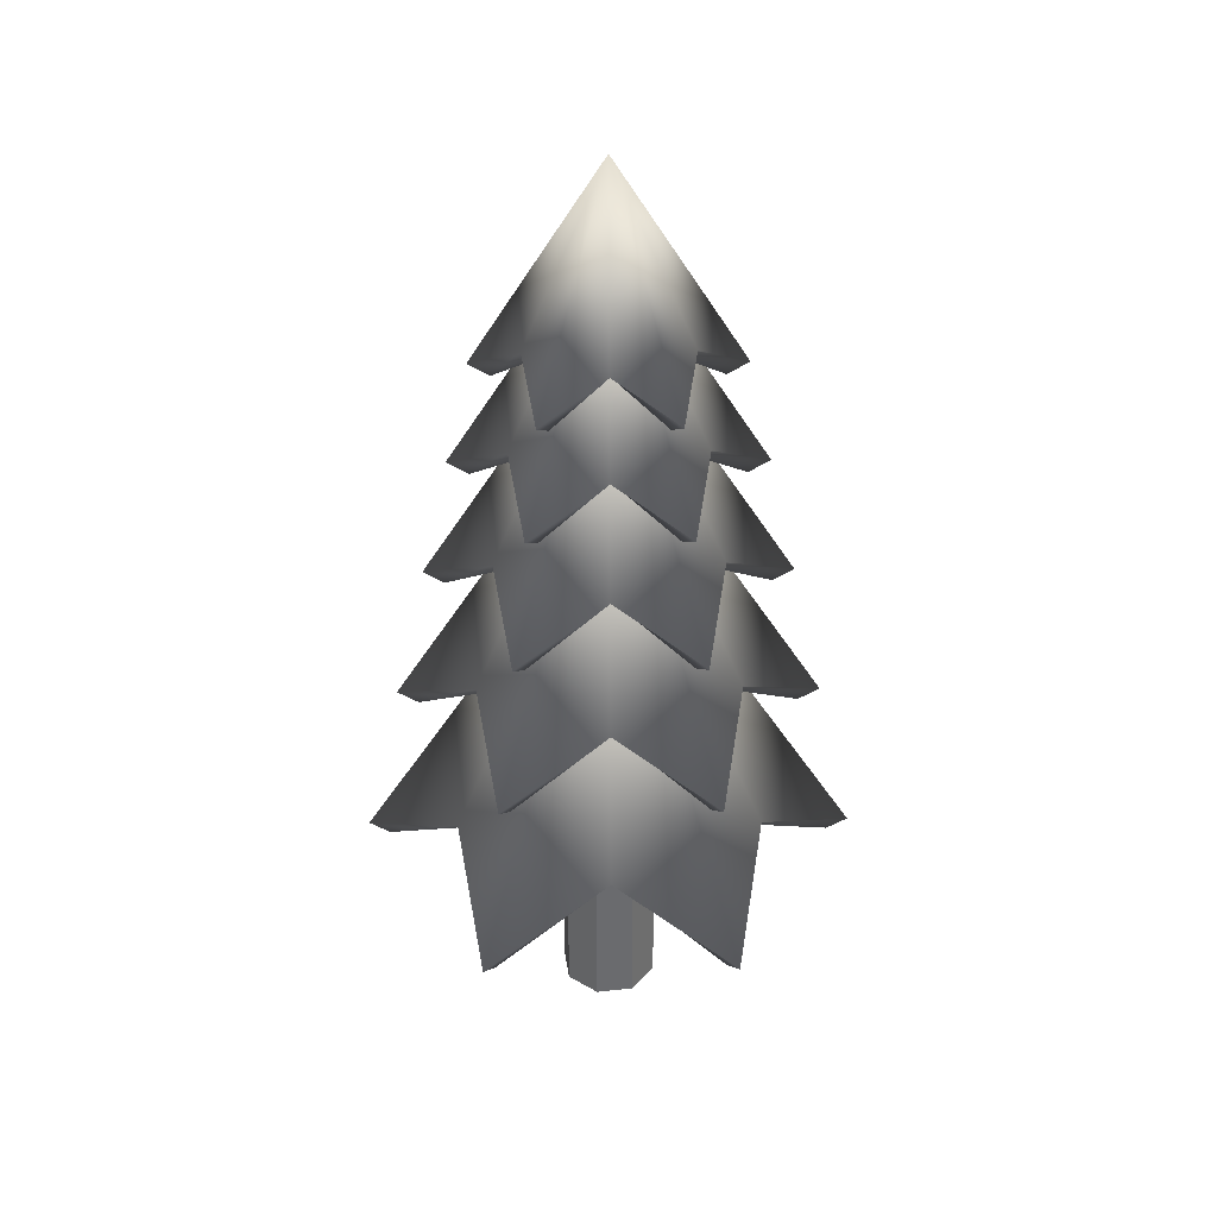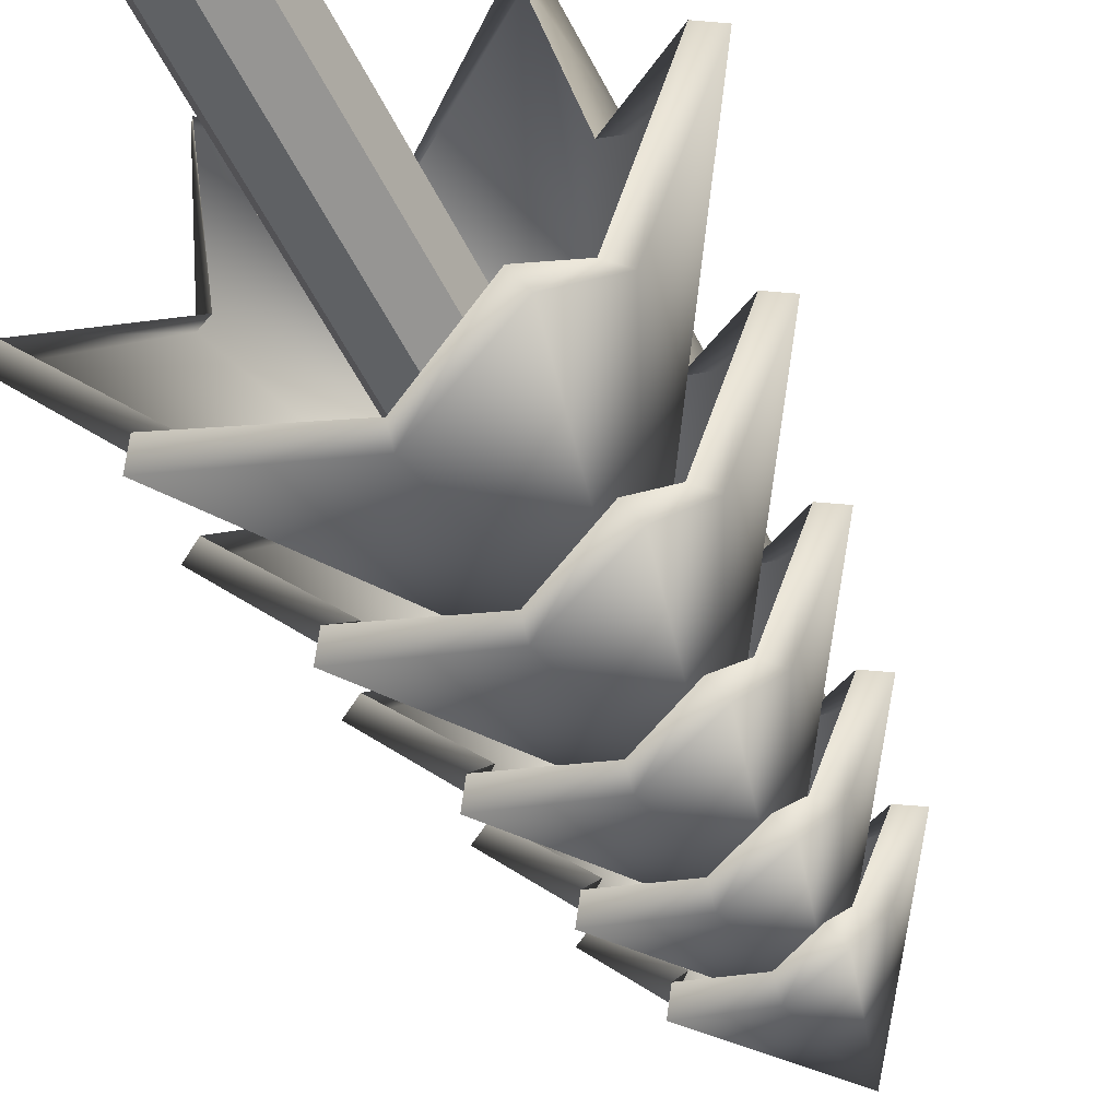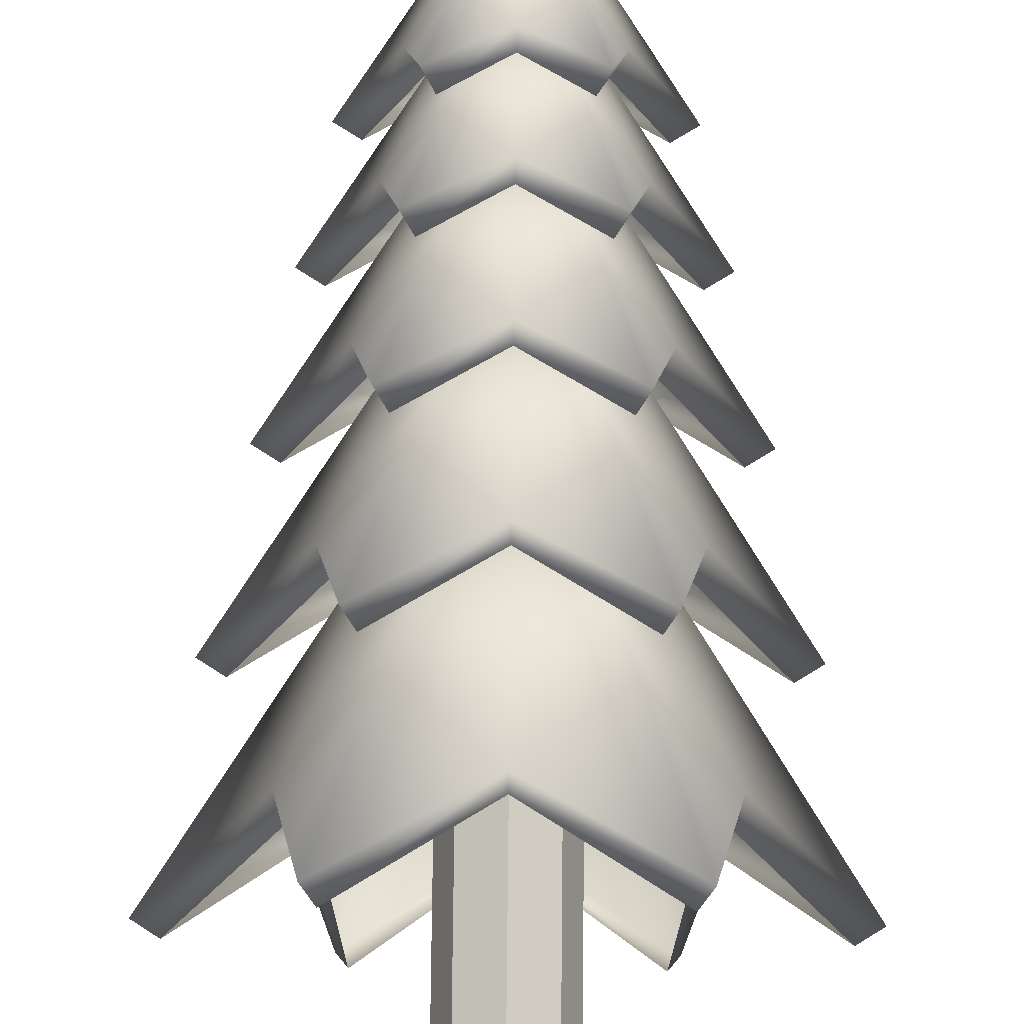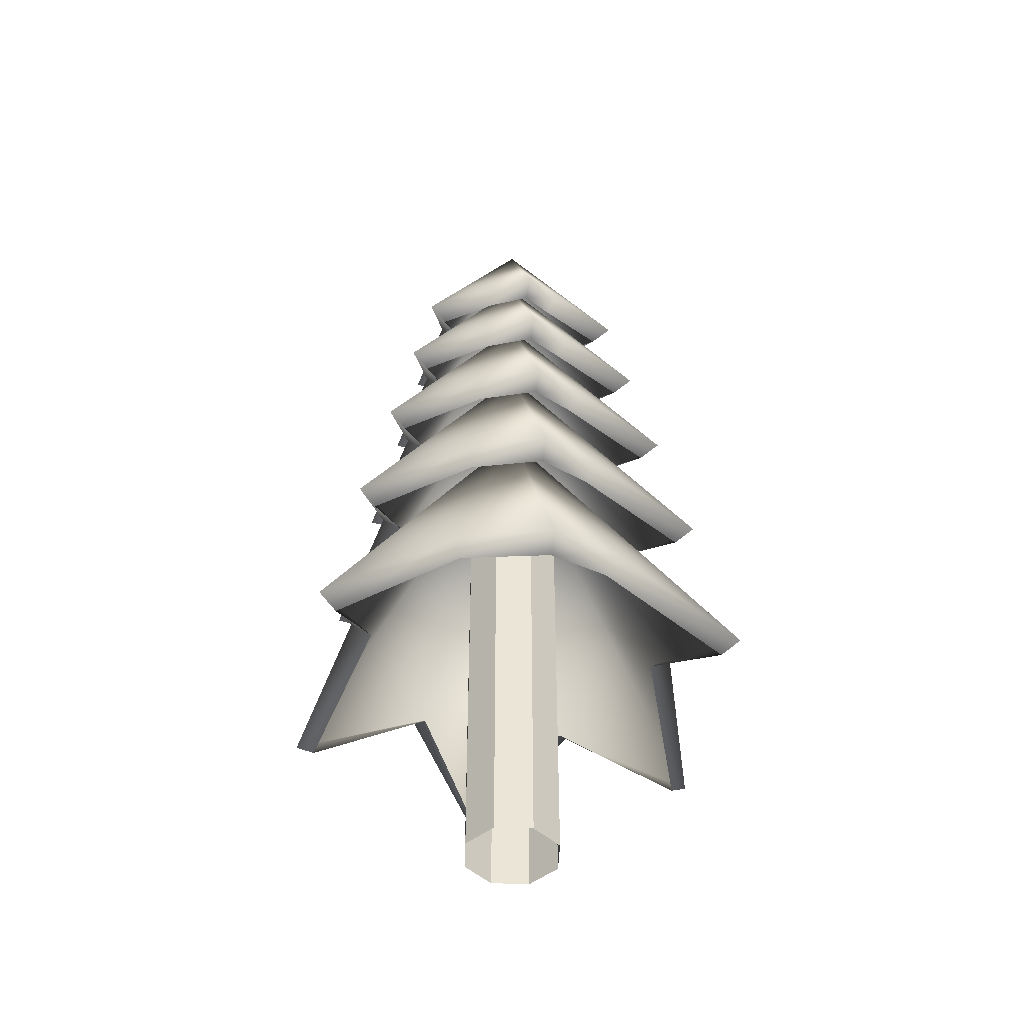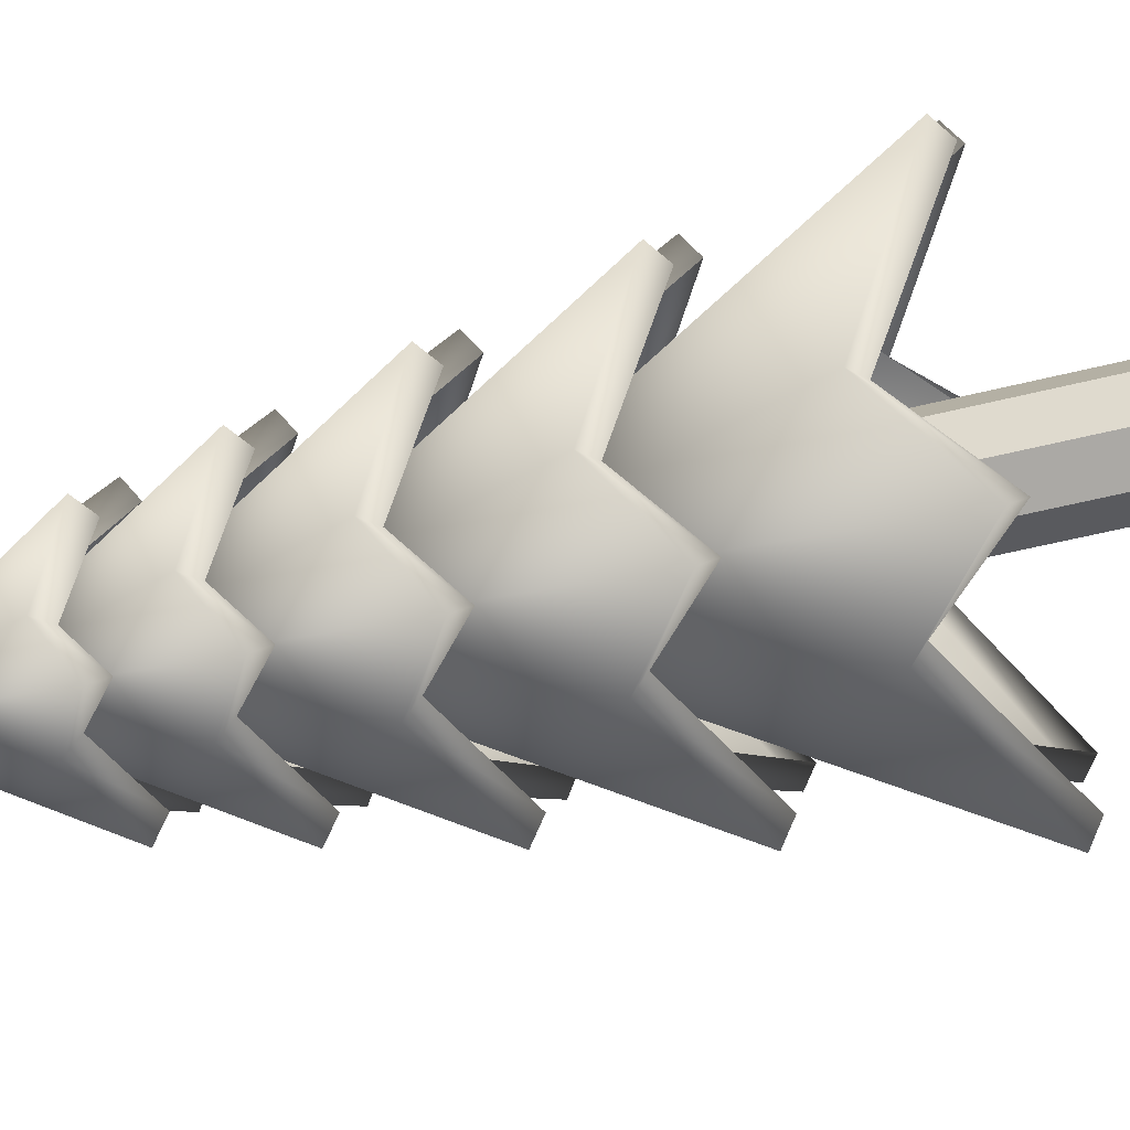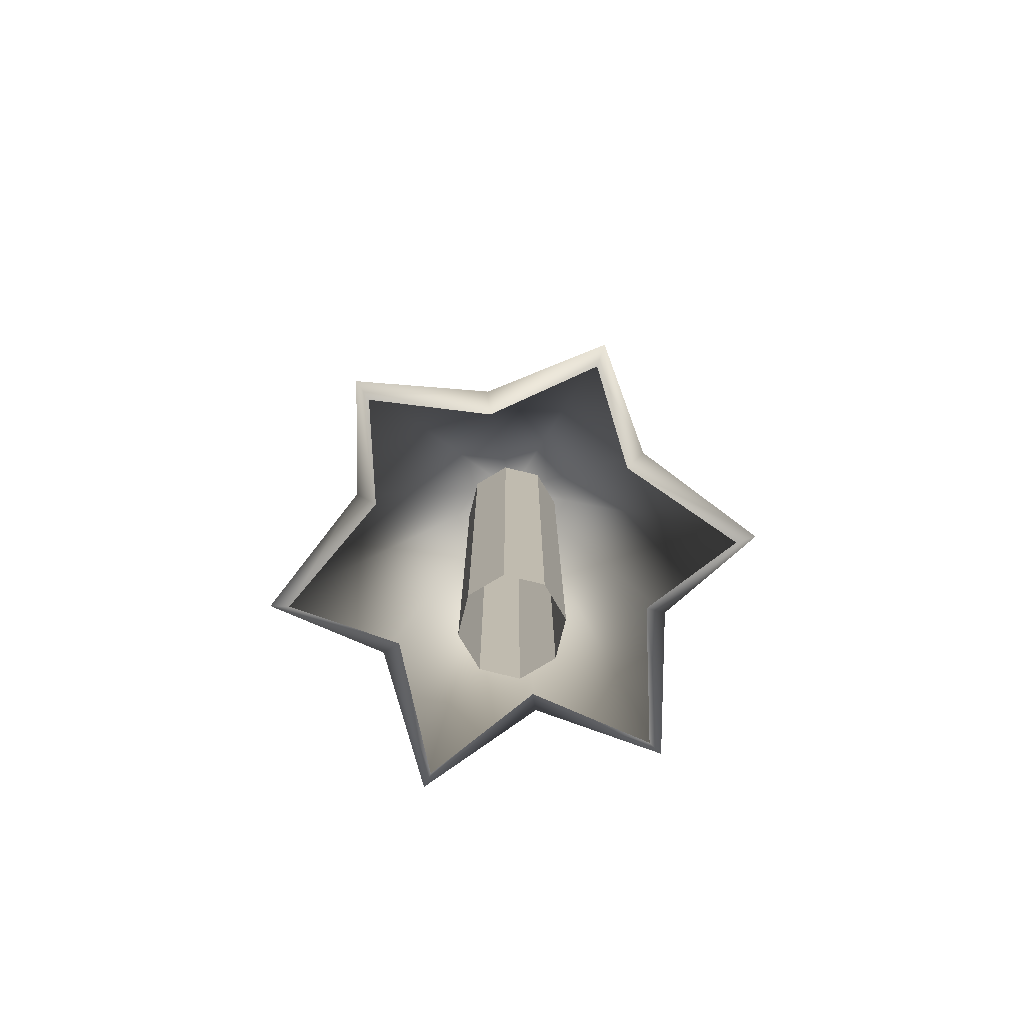
<metadata>
{"format":"obj","ext":"obj","renderer":"f3d","projection":"perspective","resolution":1024,"background":"white","views":[{"elev":37.0,"azim":59.2,"up":"+Y"},{"elev":-57.5,"azim":26.8,"up":"+Z"},{"elev":77.0,"azim":0.6,"up":"+Z"},{"elev":-45.7,"azim":-159.6,"up":"+Y"},{"elev":-54.8,"azim":-75.2,"up":"+Z"},{"elev":-77.4,"azim":-171.6,"up":"+Y"}]}
</metadata>
<code>
o tree
v -0 0 -0.2
v -0 2 -0.2
v 0.1414 0 -0.1414
v 0.1414 2 -0.1414
v 0.2 0 0
v 0.2 2 0
v 0.1414 0 0.1414
v 0.1414 2 0.1414
v -0 0 0.2
v -0 2 0.2
v -0.1414 0 0.1414
v -0.1414 2 0.1414
v -0.2 0 -0
v -0.2 2 -0
v -0.1414 0 -0.1414
v -0.1414 2 -0.1414
v -0 1.123 -0.7
v -0.5 0.8231 -0.866
v -0.6062 1.123 -0.35
v -1 0.8231 0
v -0.6062 1.123 0.35
v -0.5 0.8231 0.866
v -0 1.123 0.7
v 0.5 0.8231 0.866
v 0.6062 1.123 0.35
v 1 0.8231 0
v 0.6062 1.123 -0.35
v 0.5 0.8231 -0.866
v 0 2.425 0
v -0 1.779 -0.5926
v -0.4233 1.525 -0.7331
v -0.5132 1.779 -0.2963
v -0.8466 1.525 0
v -0.5132 1.779 0.2963
v -0.4233 1.525 0.7331
v -0 1.779 0.5926
v 0.4233 1.525 0.7331
v 0.5132 1.779 0.2963
v 0.8466 1.525 0
v 0.5132 1.779 -0.2963
v 0.4233 1.525 -0.7331
v 0 2.88 0
v -0 2.333 -0.5017
v -0.3583 2.118 -0.6207
v -0.4345 2.333 -0.2508
v -0.7167 2.118 0
v -0.4345 2.333 0.2508
v -0.3583 2.118 0.6207
v -0 2.333 0.5017
v 0.3583 2.118 0.6207
v 0.4345 2.333 0.2508
v 0.7167 2.118 0
v 0.4345 2.333 -0.2508
v 0.3583 2.118 -0.6207
v 0 3.266 0
v -0 2.803 -0.4247
v -0.3034 2.621 -0.5254
v -0.3678 2.803 -0.2123
v -0.6067 2.621 0
v -0.3678 2.803 0.2123
v -0.3034 2.621 0.5254
v -0 2.803 0.4247
v 0.3034 2.621 0.5254
v 0.3678 2.803 0.2123
v 0.6067 2.621 0
v 0.3678 2.803 -0.2123
v 0.3034 2.621 -0.5254
v 0 3.593 0
v -0 3.201 -0.3595
v -0.2568 3.047 -0.4448
v -0.3114 3.201 -0.1798
v -0.5136 3.047 0
v -0.3114 3.201 0.1798
v -0.2568 3.047 0.4448
v -0 3.201 0.3595
v 0.2568 3.047 0.4448
v 0.3114 3.201 0.1798
v 0.5136 3.047 0
v 0.3114 3.201 -0.1798
v 0.2568 3.047 -0.4448
v 0 3.869 0
v -0 1.076 -0.6119
v -0.4576 0.7701 -0.7926
v -0.5299 1.076 -0.306
v -0.9152 0.7701 0
v -0.5299 1.076 0.306
v -0.4576 0.7701 0.7926
v -0 1.076 0.6119
v 0.4576 0.7701 0.7926
v 0.5299 1.076 0.306
v 0.9152 0.7701 0
v 0.5299 1.076 -0.306
v 0.4576 0.7701 -0.7926
v -0 1.731 -0.5045
v -0.3809 1.472 -0.6597
v -0.4369 1.731 -0.2523
v -0.7617 1.472 0
v -0.4369 1.731 0.2523
v -0.3809 1.472 0.6597
v -0 1.731 0.5045
v 0.3809 1.472 0.6597
v 0.4369 1.731 0.2523
v 0.7617 1.472 0
v 0.4369 1.731 -0.2523
v 0.3809 1.472 -0.6597
v -0 2.286 -0.4136
v -0.3159 2.065 -0.5472
v -0.3582 2.286 -0.2068
v -0.6318 2.065 0
v -0.3582 2.286 0.2068
v -0.3159 2.065 0.5472
v -0 2.286 0.4136
v 0.3159 2.065 0.5472
v 0.3582 2.286 0.2068
v 0.6318 2.065 0
v 0.3582 2.286 -0.2068
v 0.3159 2.065 -0.5472
v -0 2.756 -0.3366
v -0.2609 2.568 -0.452
v -0.2915 2.756 -0.1683
v -0.5219 2.568 0
v -0.2915 2.756 0.1683
v -0.2609 2.568 0.452
v -0 2.756 0.3366
v 0.2609 2.568 0.452
v 0.2915 2.756 0.1683
v 0.5219 2.568 0
v 0.2915 2.756 -0.1683
v 0.2609 2.568 -0.452
v -0 3.153 -0.2715
v -0.2144 2.994 -0.3713
v -0.2351 3.153 -0.1357
v -0.4288 2.994 0
v -0.2351 3.153 0.1357
v -0.2144 2.994 0.3713
v -0 3.153 0.2715
v 0.2144 2.994 0.3713
v 0.2351 3.153 0.1357
v 0.4288 2.994 0
v 0.2351 3.153 -0.1357
v 0.2144 2.994 -0.3713
f 1 2 4 3
f 3 4 6 5
f 5 6 8 7
f 7 8 10 9
f 9 10 12 11
f 11 12 14 13
f 15 16 2 1
f 13 14 16 15
f 17 29 28
f 28 29 27
f 27 29 26
f 26 29 25
f 25 29 24
f 24 29 23
f 23 29 22
f 22 29 21
f 21 29 20
f 20 29 19
f 19 29 18
f 18 29 17
f 30 42 41
f 41 42 40
f 40 42 39
f 39 42 38
f 38 42 37
f 37 42 36
f 36 42 35
f 35 42 34
f 34 42 33
f 33 42 32
f 32 42 31
f 31 42 30
f 43 55 54
f 54 55 53
f 53 55 52
f 52 55 51
f 51 55 50
f 50 55 49
f 49 55 48
f 48 55 47
f 47 55 46
f 46 55 45
f 45 55 44
f 44 55 43
f 56 68 67
f 67 68 66
f 66 68 65
f 65 68 64
f 64 68 63
f 63 68 62
f 62 68 61
f 61 68 60
f 60 68 59
f 59 68 58
f 58 68 57
f 57 68 56
f 69 81 80
f 80 81 79
f 79 81 78
f 78 81 77
f 77 81 76
f 76 81 75
f 75 81 74
f 74 81 73
f 73 81 72
f 72 81 71
f 71 81 70
f 70 81 69
f 18 17 82 83
f 19 18 83 84
f 20 19 84 85
f 21 20 85 86
f 22 21 86 87
f 23 22 87 88
f 24 23 88 89
f 25 24 89 90
f 26 25 90 91
f 27 26 91 92
f 28 27 92 93
f 17 28 93 82
f 31 30 94 95
f 32 31 95 96
f 33 32 96 97
f 34 33 97 98
f 35 34 98 99
f 36 35 99 100
f 37 36 100 101
f 38 37 101 102
f 39 38 102 103
f 40 39 103 104
f 41 40 104 105
f 30 41 105 94
f 44 43 106 107
f 45 44 107 108
f 46 45 108 109
f 47 46 109 110
f 48 47 110 111
f 49 48 111 112
f 50 49 112 113
f 51 50 113 114
f 52 51 114 115
f 53 52 115 116
f 54 53 116 117
f 43 54 117 106
f 57 56 118 119
f 58 57 119 120
f 59 58 120 121
f 60 59 121 122
f 61 60 122 123
f 62 61 123 124
f 63 62 124 125
f 64 63 125 126
f 65 64 126 127
f 66 65 127 128
f 67 66 128 129
f 56 67 129 118
f 70 69 130 131
f 71 70 131 132
f 72 71 132 133
f 73 72 133 134
f 74 73 134 135
f 75 74 135 136
f 76 75 136 137
f 77 76 137 138
f 78 77 138 139
f 79 78 139 140
f 80 79 140 141
f 69 80 141 130

</code>
